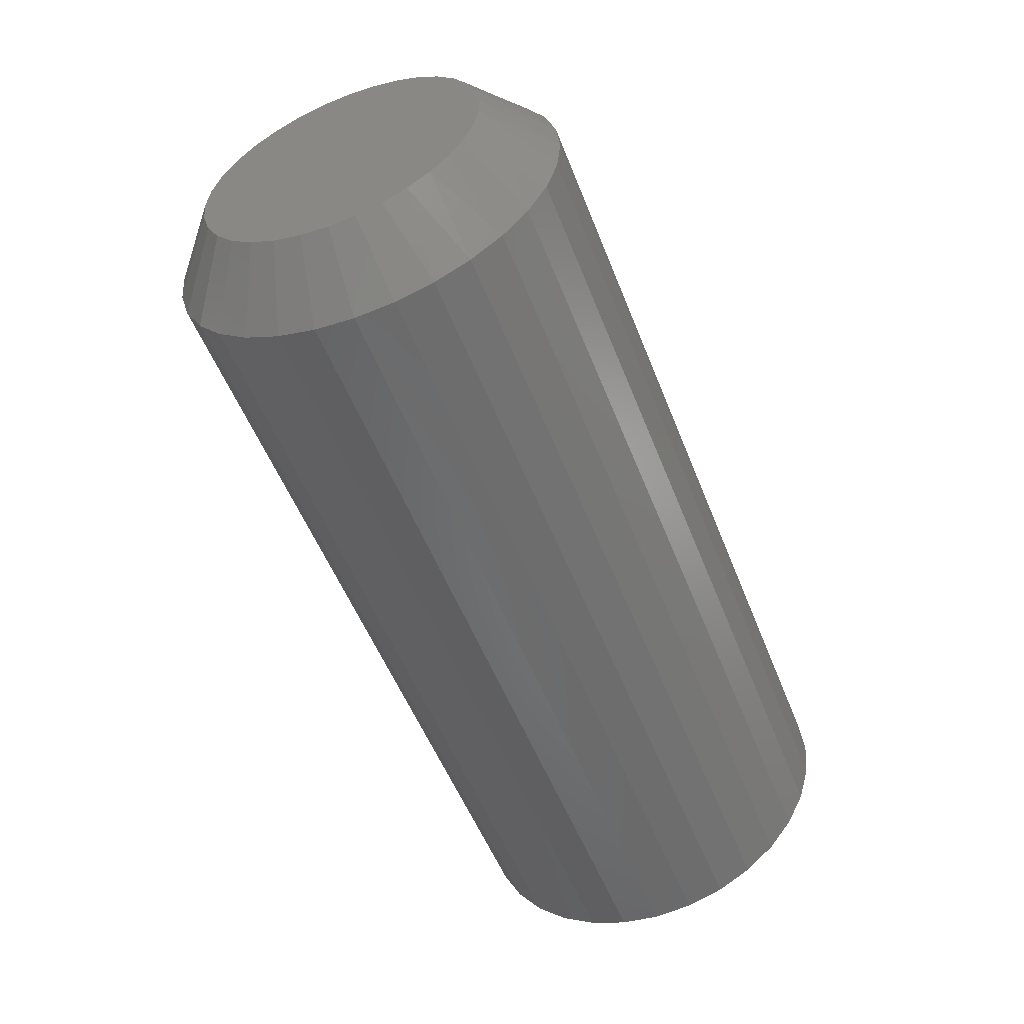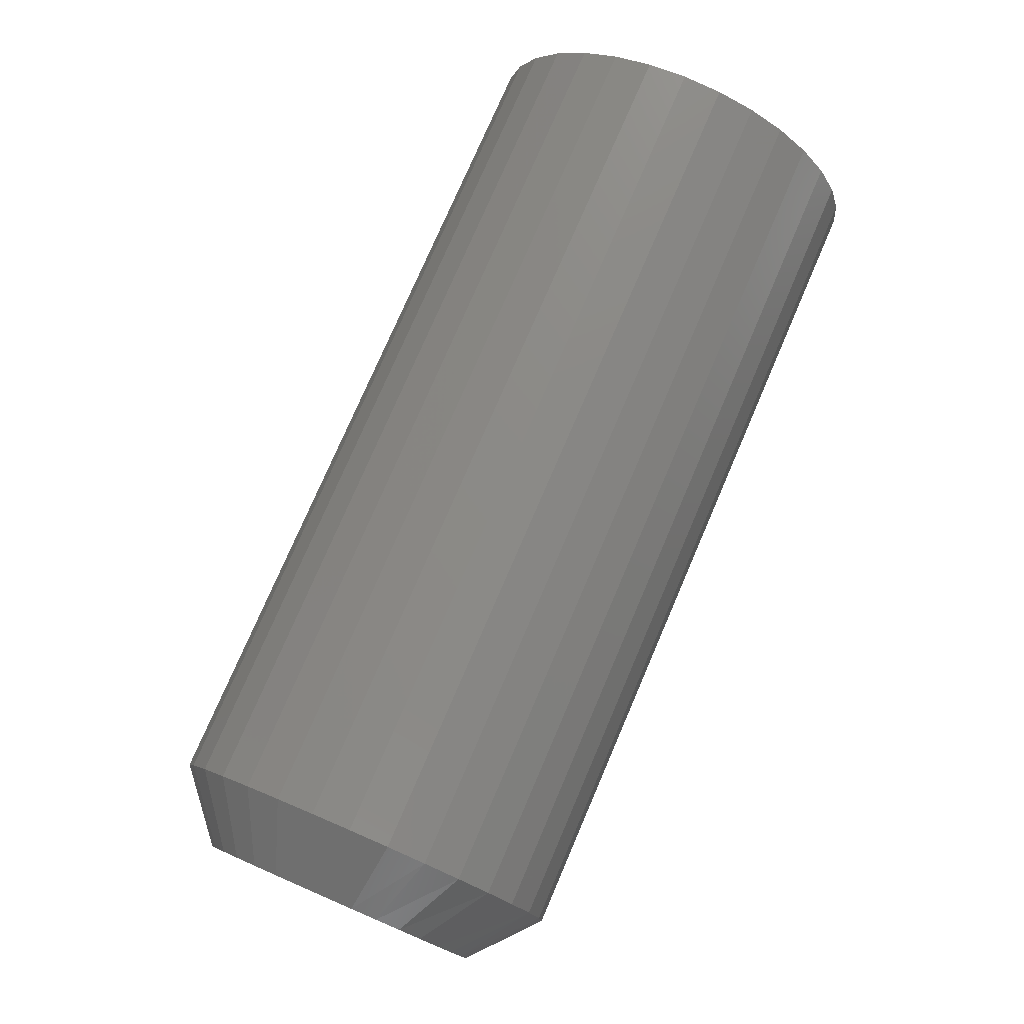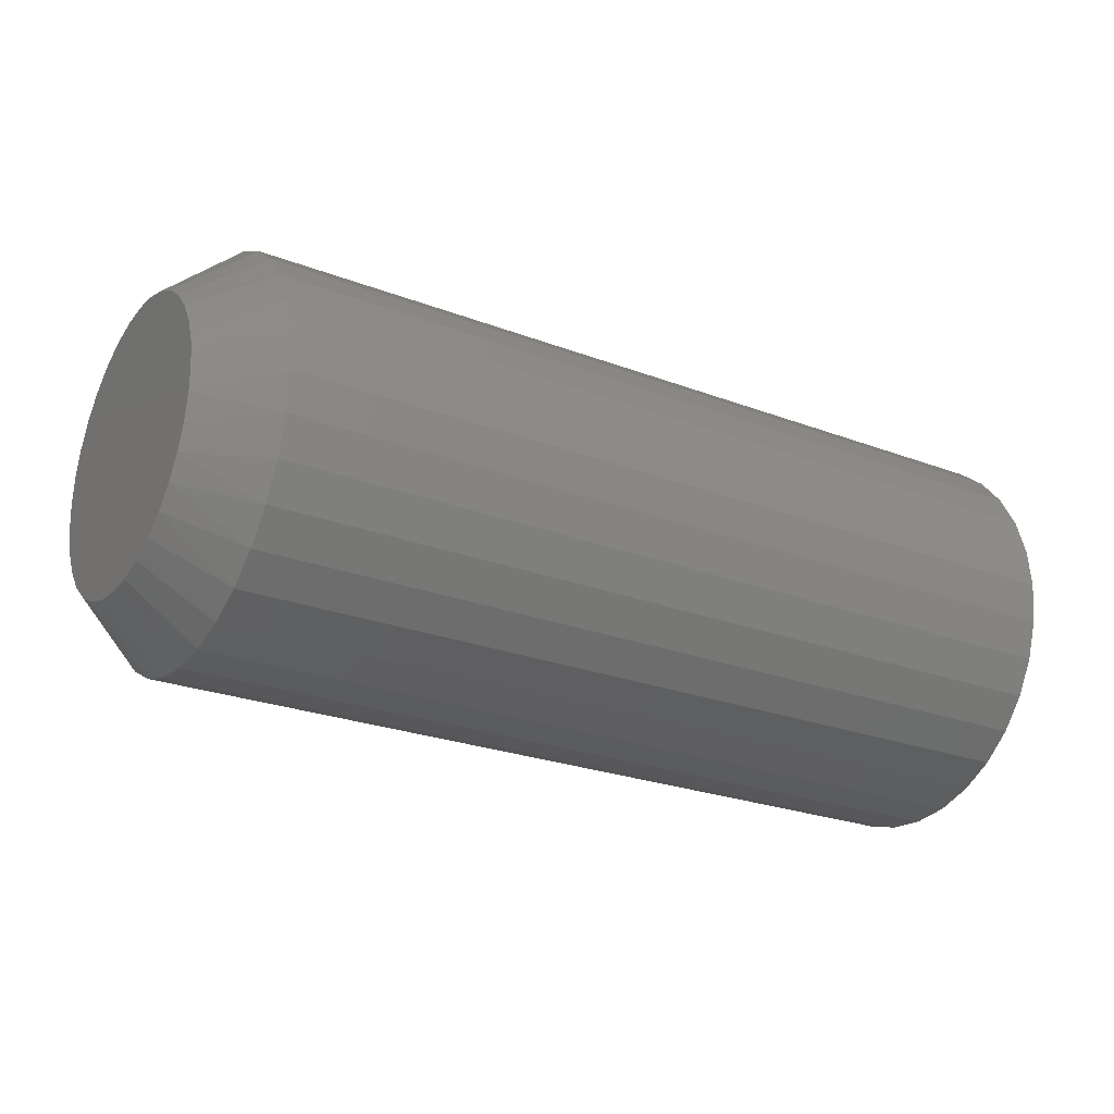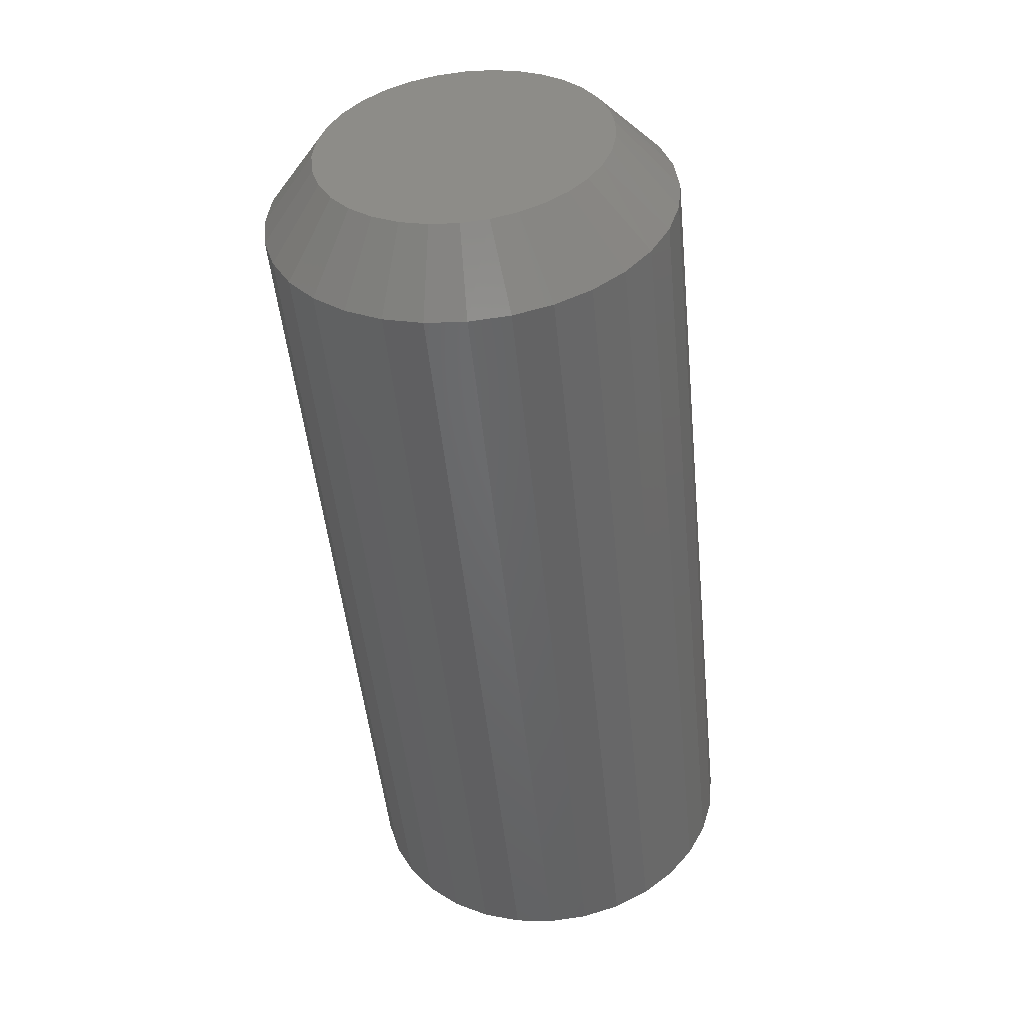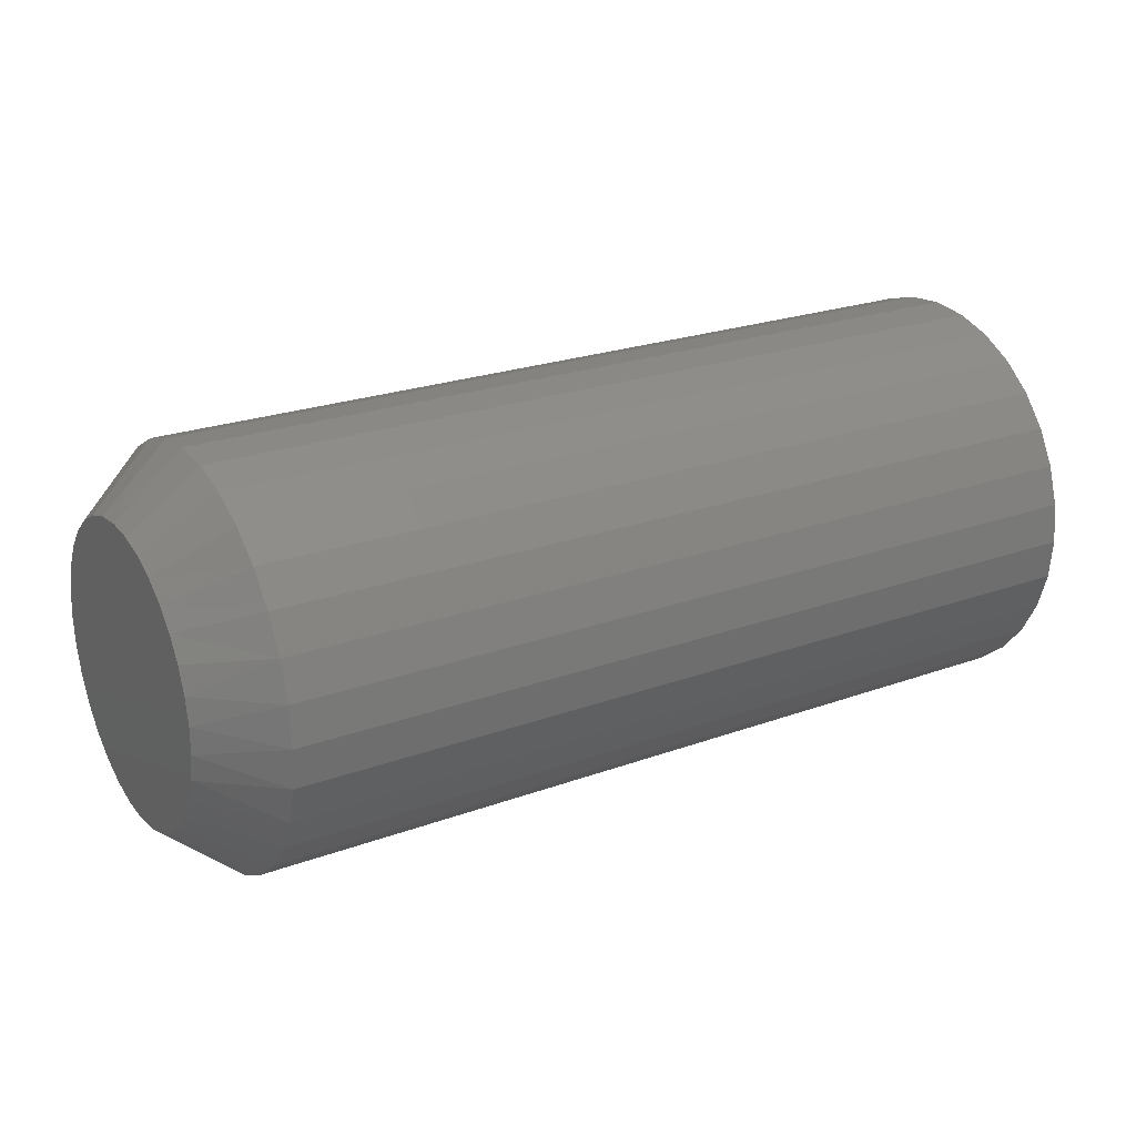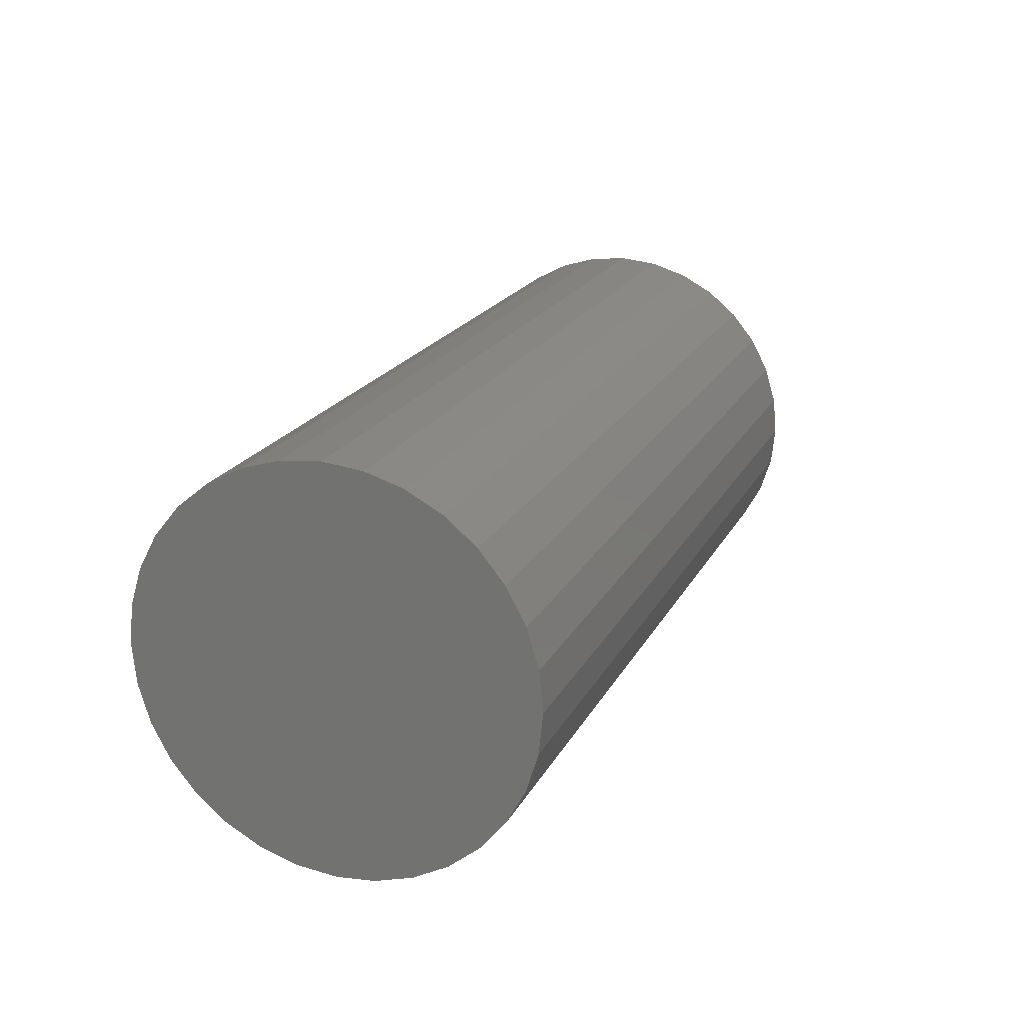
<metadata>
{"format":"stl","ext":"stl","renderer":"f3d","projection":"perspective","resolution":1024,"background":"white","views":[{"elev":-53.8,"azim":-68.7,"up":"+Y"},{"elev":76.7,"azim":-66.7,"up":"+Y"},{"elev":-24.7,"azim":-31.9,"up":"+Y"},{"elev":-50.1,"azim":-84.2,"up":"+Y"},{"elev":23.5,"azim":-31.5,"up":"+Y"},{"elev":20.1,"azim":110.8,"up":"+Z"}]}
</metadata>
<code>
# stl→obj: 97 verts, 190 faces
v 0 -0.03082 0.1144
v 0 -0.009245 0.1184
v 0 0.0127 0.1184
v 0 0.03427 0.1144
v 0 -0.05128 0.1064
v 0 0.05473 0.1064
v 0 -0.06994 0.0949
v 0 0.07339 0.0949
v 0 0.04723 -0.1099
v 0 -0.04378 -0.1099
v 0 0.06779 -0.09887
v 0 -0.02147 -0.1166
v 0 0.02493 -0.1166
v 0 0.001727 -0.1189
v 0 -0.06434 -0.09887
v 0 -0.08236 -0.08409
v 0 0.08581 -0.08409
v 0 -0.09715 -0.06607
v 0 0.1006 -0.06607
v 0 -0.1081 -0.04551
v 0 0.1116 -0.04551
v 0 -0.1149 -0.0232
v 0 0.1184 -0.0232
v 0 -0.1172 -5.118e-07
v 0 0.1206 -7.939e-17
v 0 -0.1152 0.02185
v 0 0.1186 0.02185
v 0 -0.1092 0.04296
v 0 0.1126 0.04296
v 0 -0.09938 0.0626
v 0 0.1028 0.0626
v 0 -0.08615 0.08011
v 0 0.08961 0.08011
v 0.05469 0.1675 -2.082e-16
v 0.75 0.1675 -2.03e-17
v 0.05469 0.1643 -0.03234
v 0.75 0.1643 -0.03234
v 0.05469 0.1549 -0.06344
v 0.75 0.1549 -0.06344
v 0.05469 0.1396 -0.09211
v 0.75 0.1396 -0.09211
v 0.05469 0.119 -0.1172
v 0.75 0.119 -0.1172
v 0.05469 0.09383 -0.1378
v 0.75 0.09383 -0.1378
v 0.05469 0.06517 -0.1532
v 0.75 0.06517 -0.1532
v 0.05469 0.03407 -0.1626
v 0.75 0.03407 -0.1626
v 0.05469 0.001727 -0.1658
v 0.75 0.001727 -0.1658
v 0.05469 -0.03062 -0.1626
v 0.75 -0.03062 -0.1626
v 0.05469 -0.06172 -0.1532
v 0.75 -0.06172 -0.1532
v 0.05469 -0.09038 -0.1378
v 0.75 -0.09038 -0.1378
v 0.05469 -0.1155 -0.1172
v 0.75 -0.1155 -0.1172
v 0.05469 -0.1361 -0.09211
v 0.75 -0.1361 -0.09211
v 0.05469 -0.1514 -0.06344
v 0.75 -0.1514 -0.06344
v 0.05469 -0.1609 -0.03234
v 0.75 -0.1609 -0.03234
v 0.05469 -0.1641 9.393e-17
v 0.75 -0.1641 9.393e-17
v 0.05469 -0.1609 0.03234
v 0.75 -0.1609 0.03234
v 0.05469 -0.1514 0.06344
v 0.75 -0.1514 0.06344
v 0.05469 -0.1361 0.09211
v 0.75 -0.1361 0.09211
v 0.05469 -0.1155 0.1172
v 0.75 -0.1155 0.1172
v 0.05469 -0.09038 0.1378
v 0.75 -0.09038 0.1378
v 0.05469 -0.06172 0.1532
v 0.75 -0.06172 0.1532
v 0.05469 -0.03062 0.1626
v 0.75 -0.03062 0.1626
v 0.05469 0.001727 0.1658
v 0.75 0.001727 0.1658
v 0.05469 0.03407 0.1626
v 0.75 0.03407 0.1626
v 0.05469 0.06517 0.1532
v 0.75 0.06517 0.1532
v 0.05469 0.09383 0.1378
v 0.75 0.09383 0.1378
v 0.05469 0.119 0.1172
v 0.75 0.119 0.1172
v 0.05469 0.1396 0.09211
v 0.75 0.1396 0.09211
v 0.05469 0.1549 0.06344
v 0.75 0.1549 0.06344
v 0.05469 0.1643 0.03234
v 0.75 0.1643 0.03234
f 1 2 3
f 4 1 3
f 5 1 4
f 6 5 4
f 7 5 6
f 8 7 6
f 9 10 11
f 12 10 9
f 13 12 9
f 14 12 13
f 10 15 11
f 11 15 16
f 11 16 17
f 17 16 18
f 17 18 19
f 19 18 20
f 19 20 21
f 21 20 22
f 21 22 23
f 23 22 24
f 23 24 25
f 25 24 26
f 25 26 27
f 27 26 28
f 27 28 29
f 29 28 30
f 29 30 31
f 31 30 32
f 31 32 33
f 33 32 7
f 33 7 8
f 34 35 36
f 36 35 37
f 36 37 38
f 38 37 39
f 38 39 40
f 40 39 41
f 40 41 42
f 42 41 43
f 42 43 44
f 44 43 45
f 44 45 46
f 46 45 47
f 46 47 48
f 48 47 49
f 48 49 50
f 50 49 51
f 50 51 52
f 52 51 53
f 52 53 54
f 54 53 55
f 54 55 56
f 56 55 57
f 56 57 58
f 58 57 59
f 58 59 60
f 60 59 61
f 60 61 62
f 62 61 63
f 62 63 64
f 64 63 65
f 64 65 66
f 66 65 67
f 66 67 68
f 68 67 69
f 68 69 70
f 70 69 71
f 70 71 72
f 72 71 73
f 72 73 74
f 74 73 75
f 74 75 76
f 76 75 77
f 76 77 78
f 78 77 79
f 78 79 80
f 80 79 81
f 80 81 82
f 82 81 83
f 82 83 84
f 84 83 85
f 84 85 86
f 86 85 87
f 86 87 88
f 88 87 89
f 88 89 90
f 90 89 91
f 90 91 92
f 92 91 93
f 92 93 94
f 94 93 95
f 94 95 96
f 96 95 97
f 96 97 34
f 34 97 35
f 50 12 14
f 14 48 50
f 15 56 16
f 16 56 58
f 16 58 18
f 18 58 60
f 18 60 20
f 20 60 62
f 20 62 22
f 22 62 64
f 22 64 24
f 24 64 66
f 44 11 42
f 42 11 17
f 42 17 40
f 40 17 19
f 40 19 38
f 38 19 21
f 38 21 36
f 36 21 23
f 36 23 34
f 34 23 25
f 56 15 54
f 54 15 10
f 54 10 52
f 52 10 12
f 52 12 50
f 11 44 9
f 9 44 46
f 9 46 13
f 13 46 48
f 13 48 14
f 3 82 84
f 3 84 4
f 84 86 4
f 2 80 82
f 2 82 3
f 1 78 80
f 1 80 2
f 33 90 31
f 31 90 92
f 31 92 29
f 29 92 94
f 29 94 27
f 27 94 96
f 27 96 25
f 25 96 34
f 24 66 26
f 26 66 68
f 26 68 28
f 28 68 70
f 28 70 30
f 30 70 72
f 30 72 32
f 32 72 74
f 32 74 7
f 7 74 76
f 7 76 5
f 5 76 78
f 5 78 1
f 90 33 88
f 88 33 8
f 88 8 86
f 86 8 6
f 86 6 4
f 81 85 83
f 85 81 79
f 85 79 87
f 47 53 49
f 49 53 51
f 87 79 89
f 89 79 77
f 89 77 91
f 91 77 75
f 91 75 93
f 93 75 73
f 93 73 95
f 95 73 71
f 95 71 97
f 97 71 69
f 97 69 35
f 35 69 67
f 35 67 37
f 37 67 65
f 37 65 39
f 39 65 63
f 39 63 41
f 41 63 61
f 41 61 43
f 43 61 59
f 43 59 45
f 45 59 57
f 45 57 47
f 47 57 55
f 47 55 53

</code>
